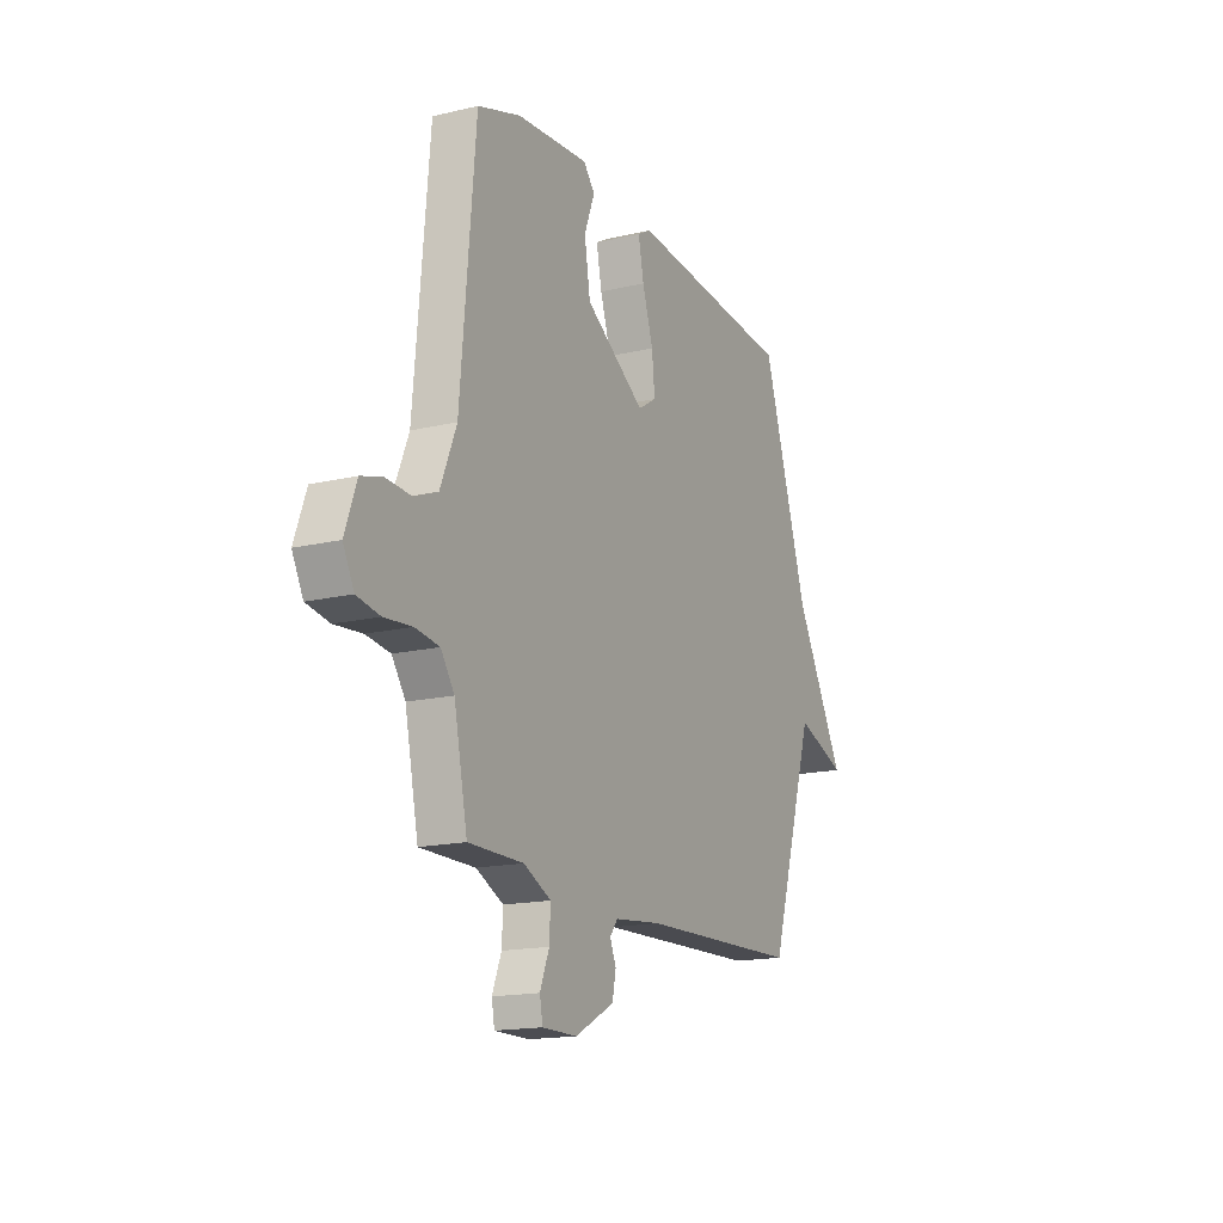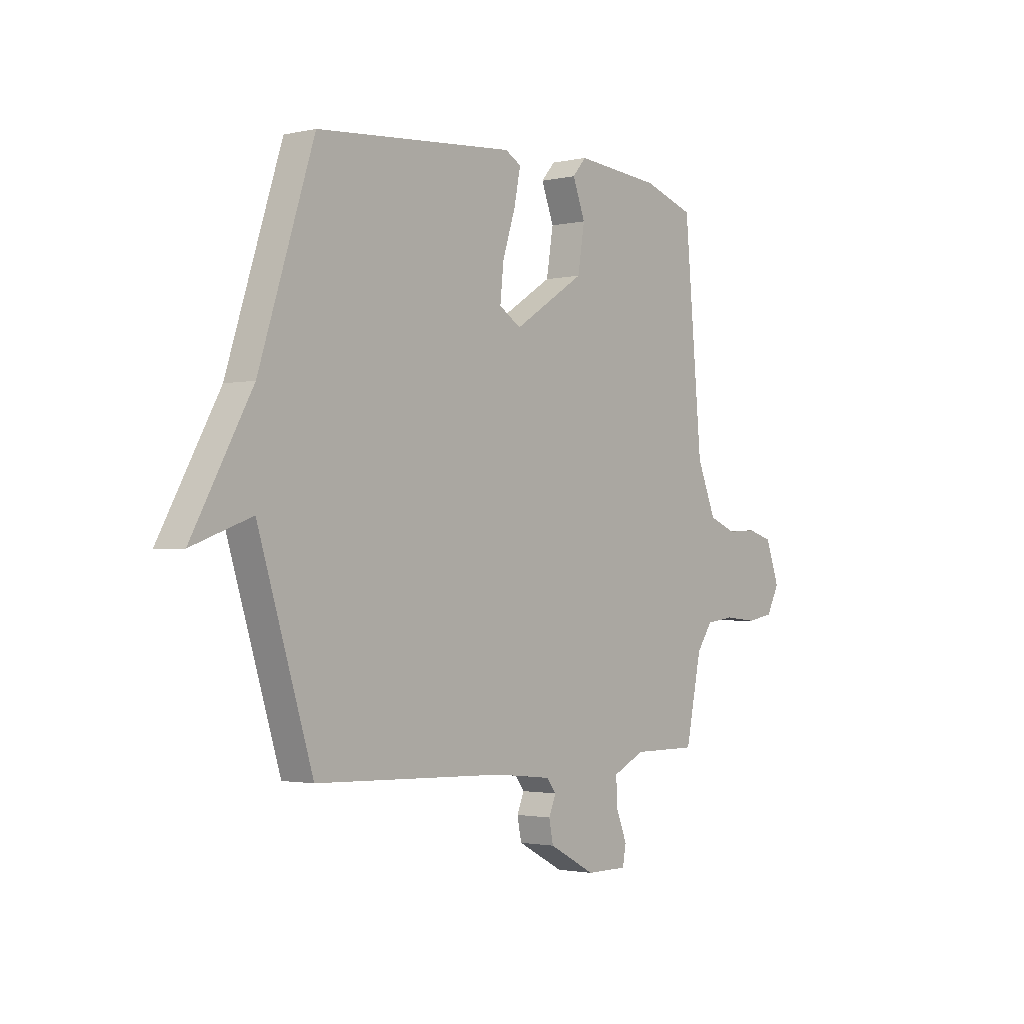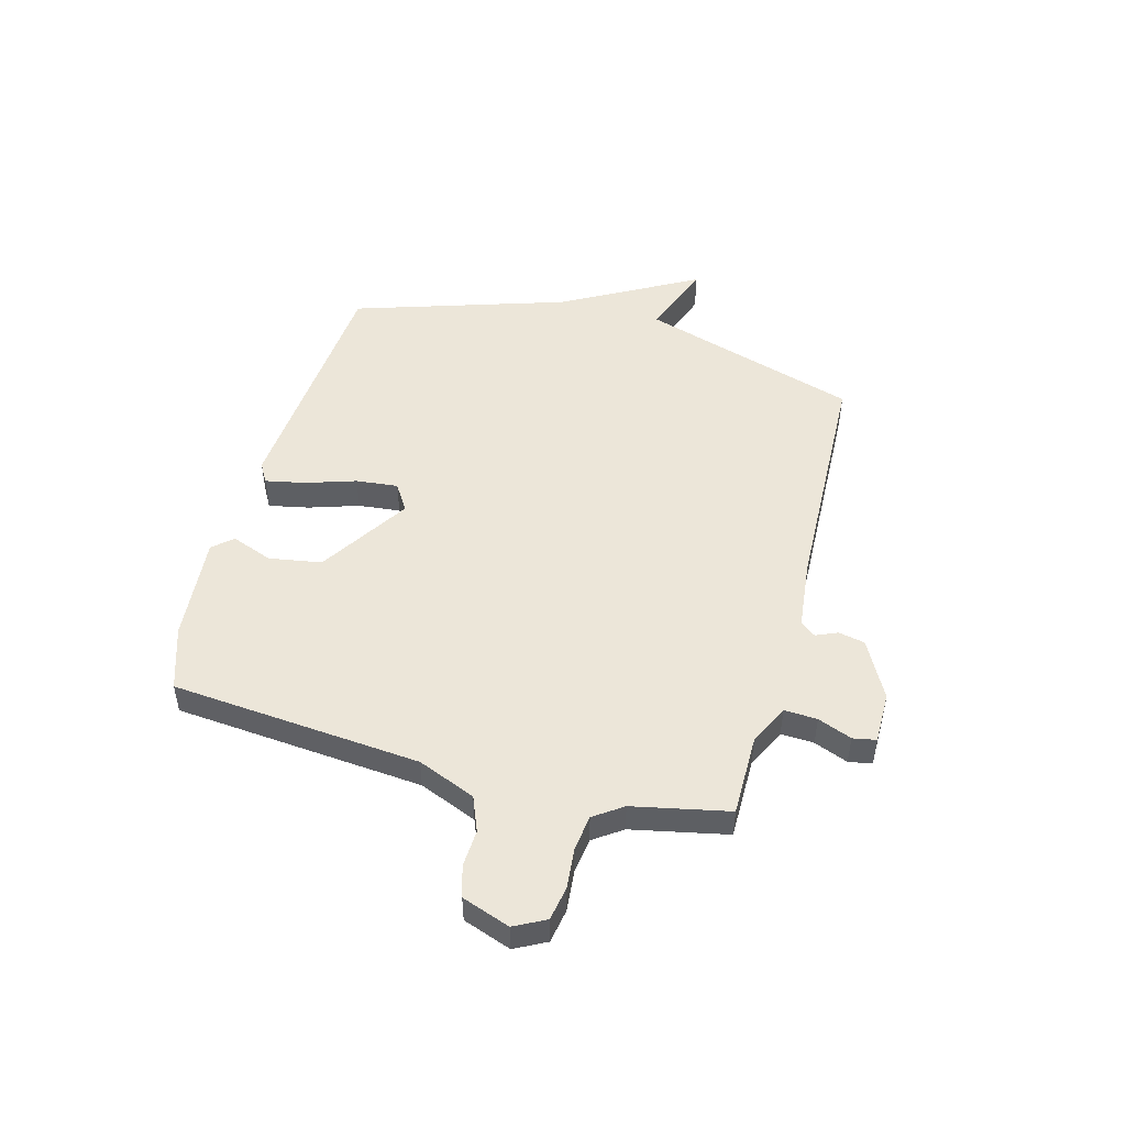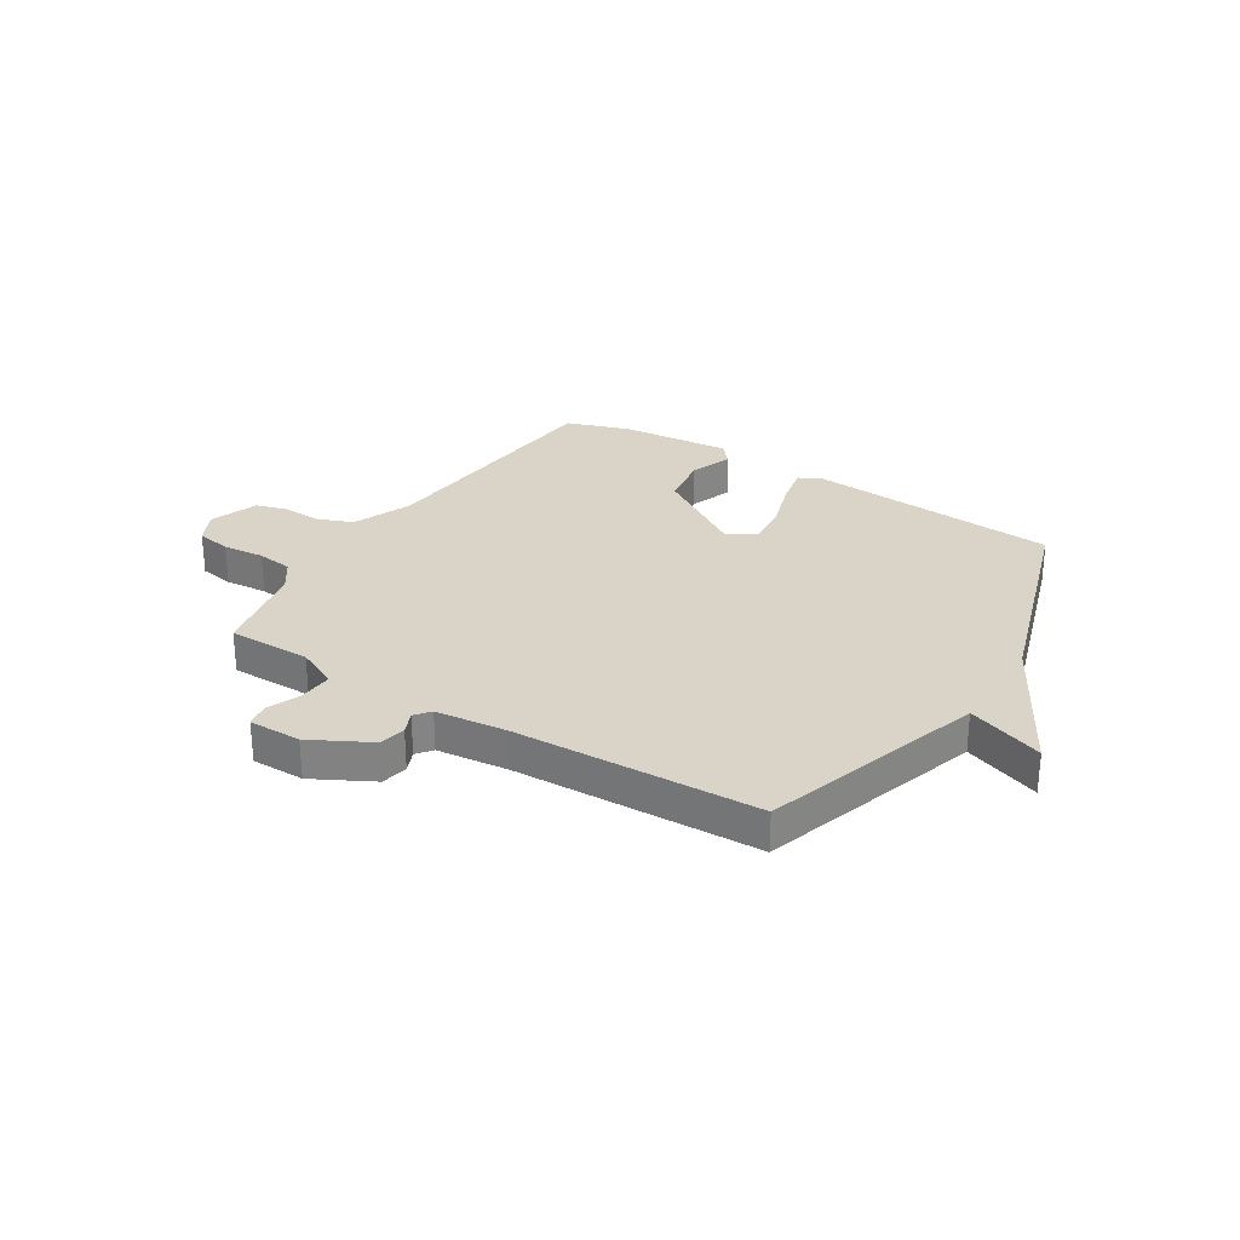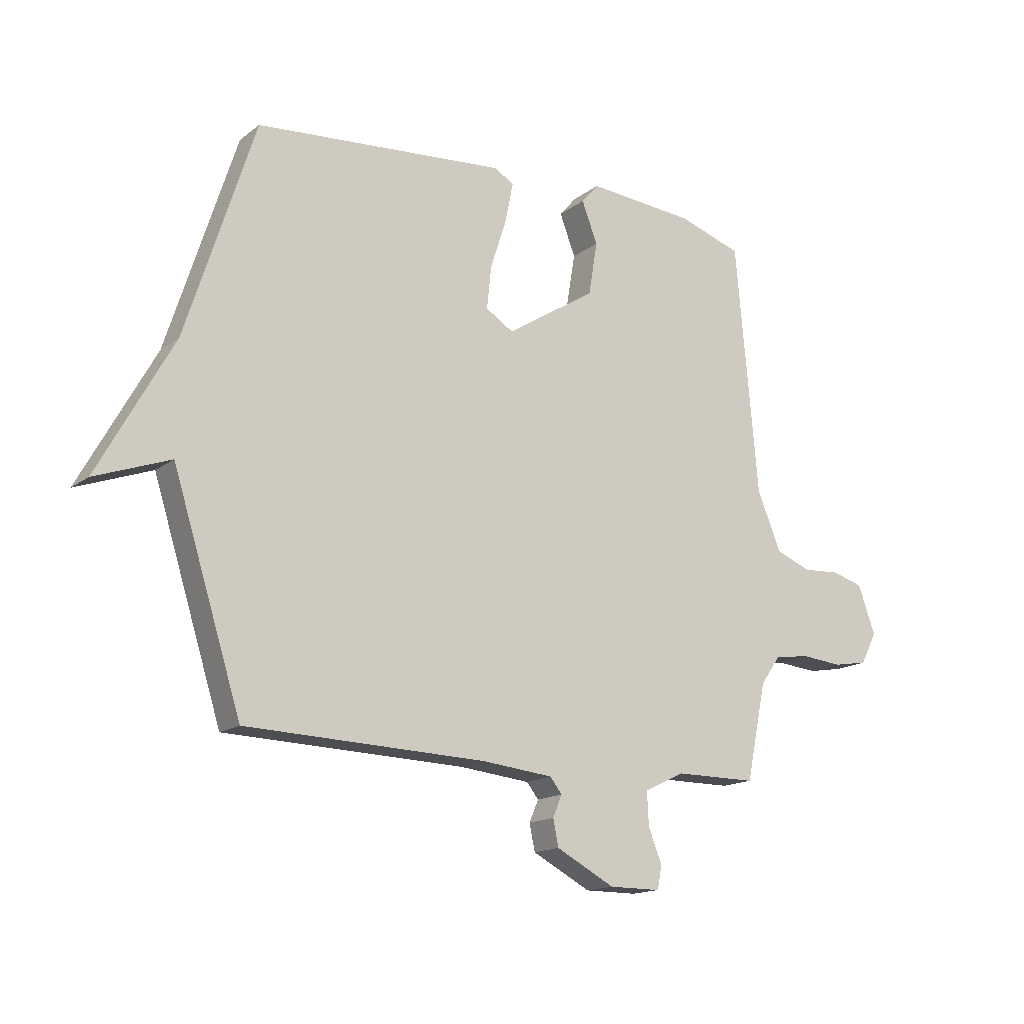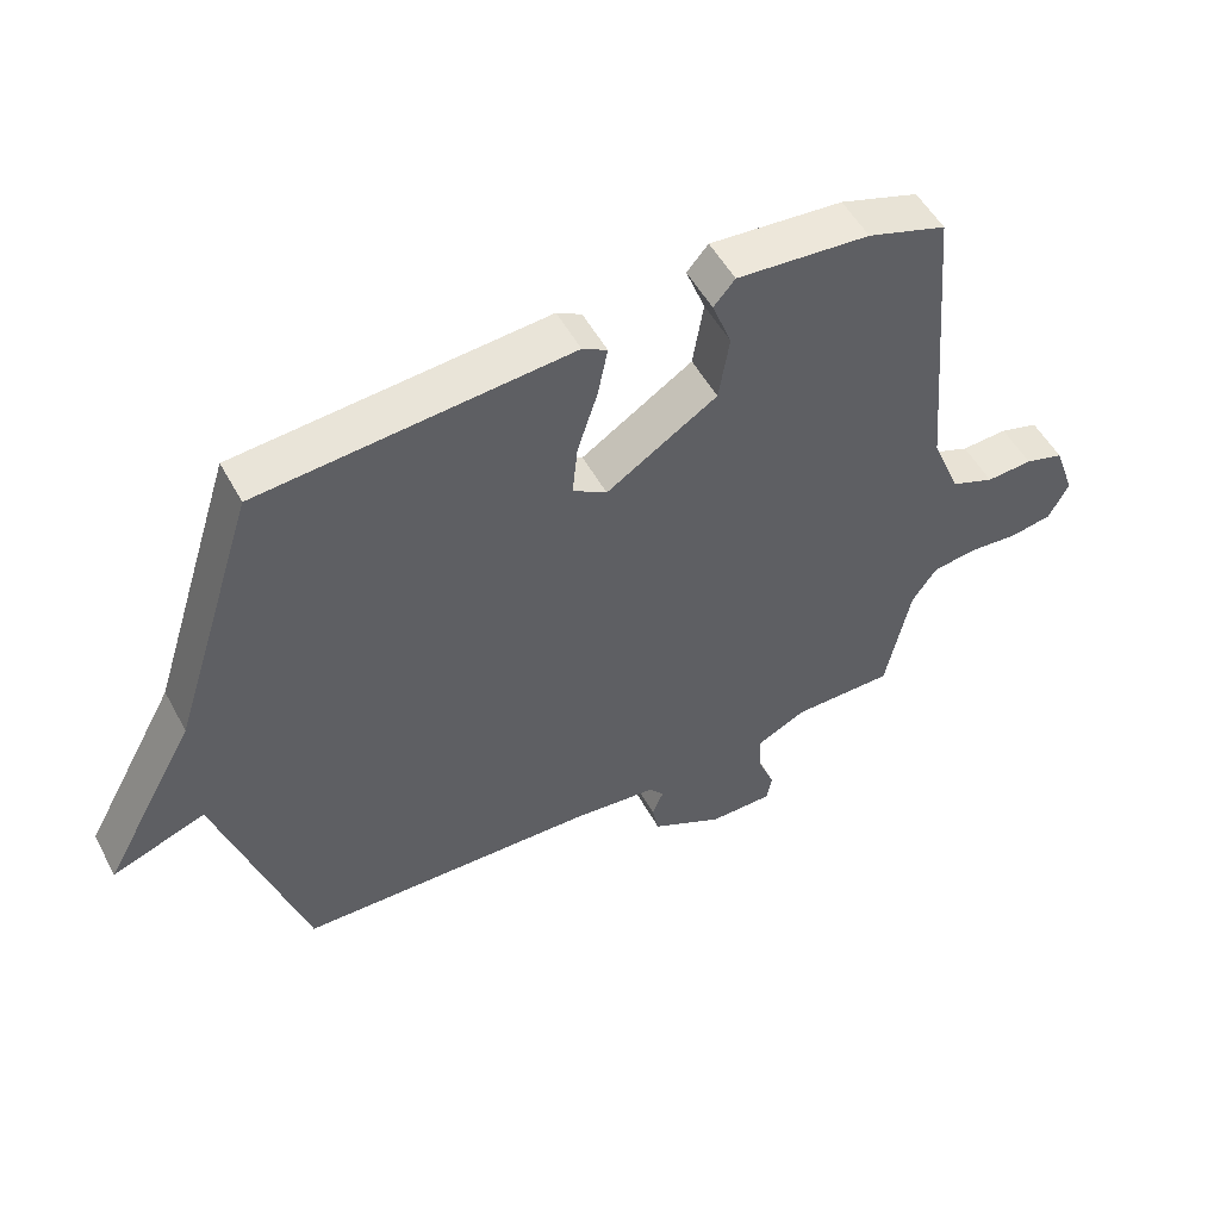
<metadata>
{"format":"obj","ext":"obj","renderer":"f3d","projection":"perspective","resolution":1024,"background":"white","views":[{"elev":-16.3,"azim":116.0,"up":"+Z"},{"elev":-1.9,"azim":-51.1,"up":"+Z"},{"elev":49.5,"azim":105.1,"up":"+Y"},{"elev":28.6,"azim":-148.0,"up":"+Y"},{"elev":-15.5,"azim":-33.4,"up":"+Z"},{"elev":52.5,"azim":-28.0,"up":"+Z"}]}
</metadata>
<code>
v 0.5 0.07 -0.5
v 0.349 0.07 -0.5
v 0.274 0.07 -0.536
v 0.277 0.07 -0.597
v 0.302 0.07 -0.66
v 0.294 0.07 -0.703
v 0.198 0.07 -0.703
v 0.09 0.07 -0.646
v 0.08 0.07 -0.597
v 0.097 0.07 -0.557
v 0.075 0.07 -0.529
v -0.055 0.07 -0.515
v -0.5 0.07 -0.5
v -0.627 0.07 -0.096
v -0.766 0.07 -0.147
v -0.627 0.07 0.104
v -0.5 0.07 0.5
v -0.037 0.07 0.537
v 0 0.07 0.516
v -0.015 0.07 0.442
v -0.045 0.07 0.349
v -0.053 0.07 0.271
v -0.002 0.07 0.239
v 0.164 0.07 0.345
v 0.18 0.07 0.443
v 0.151 0.07 0.519
v 0.183 0.07 0.556
v 0.382 0.07 0.539
v 0.5 0.07 0.5
v 0.541 0.07 0.037
v 0.585 0.07 -0.07
v 0.65 0.07 -0.096
v 0.719 0.07 -0.092
v 0.777 0.07 -0.109
v 0.809 0.07 -0.198
v 0.779 0.07 -0.256
v 0.716 0.07 -0.267
v 0.64 0.07 -0.26
v 0.574 0.07 -0.269
v 0.537 0.07 -0.322
v 0.5 0 -0.5
v 0.349 0 -0.5
v 0.274 0 -0.536
v 0.277 0 -0.597
v 0.302 0 -0.66
v 0.294 0 -0.703
v 0.198 0 -0.703
v 0.09 0 -0.646
v 0.08 0 -0.597
v 0.097 0 -0.557
v 0.075 0 -0.529
v -0.055 0 -0.515
v -0.5 0 -0.5
v -0.627 0 -0.096
v -0.766 0 -0.147
v -0.627 0 0.104
v -0.5 0 0.5
v -0.037 0 0.537
v 0 0 0.516
v -0.015 0 0.442
v -0.045 0 0.349
v -0.053 0 0.271
v -0.002 0 0.239
v 0.164 0 0.345
v 0.18 0 0.443
v 0.151 0 0.519
v 0.183 0 0.556
v 0.382 0 0.539
v 0.5 0 0.5
v 0.541 0 0.037
v 0.585 0 -0.07
v 0.65 0 -0.096
v 0.719 0 -0.092
v 0.777 0 -0.109
v 0.809 0 -0.198
v 0.779 0 -0.256
v 0.716 0 -0.267
v 0.64 0 -0.26
v 0.574 0 -0.269
v 0.537 0 -0.322
f 36 37 38
f 35 36 38
f 34 35 38
f 33 34 38
f 32 33 38
f 31 32 38 39
f 30 31 39 40
f 29 30 40
f 28 29 40
f 27 28 40
f 26 27 40
f 25 26 40
f 19 20 21
f 18 19 21
f 17 18 21
f 16 17 21
f 16 21 22
f 15 16 22
f 14 15 22
f 14 22 23
f 13 14 23
f 12 13 23
f 8 9 10
f 7 8 10
f 6 7 10
f 5 6 10
f 4 5 10
f 3 4 10 11
f 12 23 24
f 11 12 24
f 3 11 24
f 2 3 24
f 24 25 40
f 2 24 40
f 1 2 40
f 78 77 76
f 78 76 75
f 78 75 74
f 78 74 73
f 78 73 72
f 79 78 72 71
f 80 79 71 70
f 80 70 69
f 80 69 68
f 80 68 67
f 80 67 66
f 80 66 65
f 61 60 59
f 61 59 58
f 61 58 57
f 61 57 56
f 62 61 56
f 62 56 55
f 62 55 54
f 63 62 54
f 63 54 53
f 63 53 52
f 50 49 48
f 50 48 47
f 50 47 46
f 50 46 45
f 50 45 44
f 51 50 44 43
f 64 63 52
f 64 52 51
f 64 51 43
f 64 43 42
f 80 65 64
f 80 64 42
f 80 42 41
f 1 41 42 2
f 2 42 43 3
f 3 43 44 4
f 4 44 45 5
f 5 45 46 6
f 6 46 47 7
f 7 47 48 8
f 8 48 49 9
f 9 49 50 10
f 10 50 51 11
f 11 51 52 12
f 12 52 53 13
f 13 53 54 14
f 14 54 55 15
f 15 55 56 16
f 16 56 57 17
f 17 57 58 18
f 18 58 59 19
f 19 59 60 20
f 20 60 61 21
f 21 61 62 22
f 22 62 63 23
f 23 63 64 24
f 24 64 65 25
f 25 65 66 26
f 26 66 67 27
f 27 67 68 28
f 28 68 69 29
f 29 69 70 30
f 30 70 71 31
f 31 71 72 32
f 32 72 73 33
f 33 73 74 34
f 34 74 75 35
f 35 75 76 36
f 36 76 77 37
f 37 77 78 38
f 38 78 79 39
f 39 79 80 40
f 40 80 41 1

</code>
